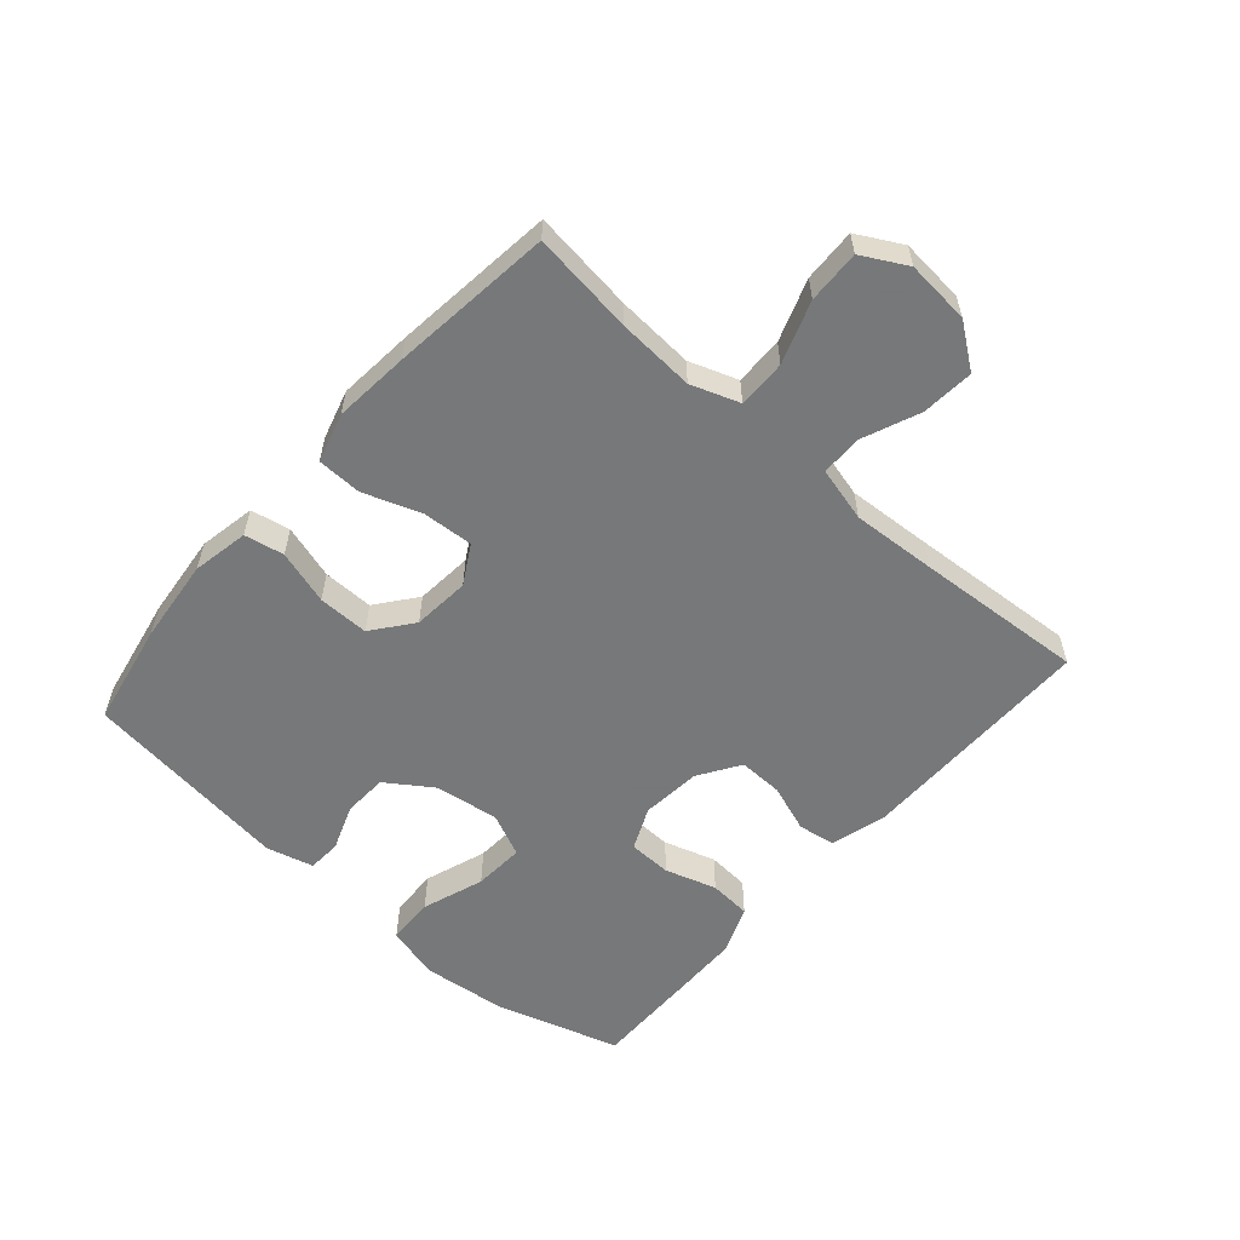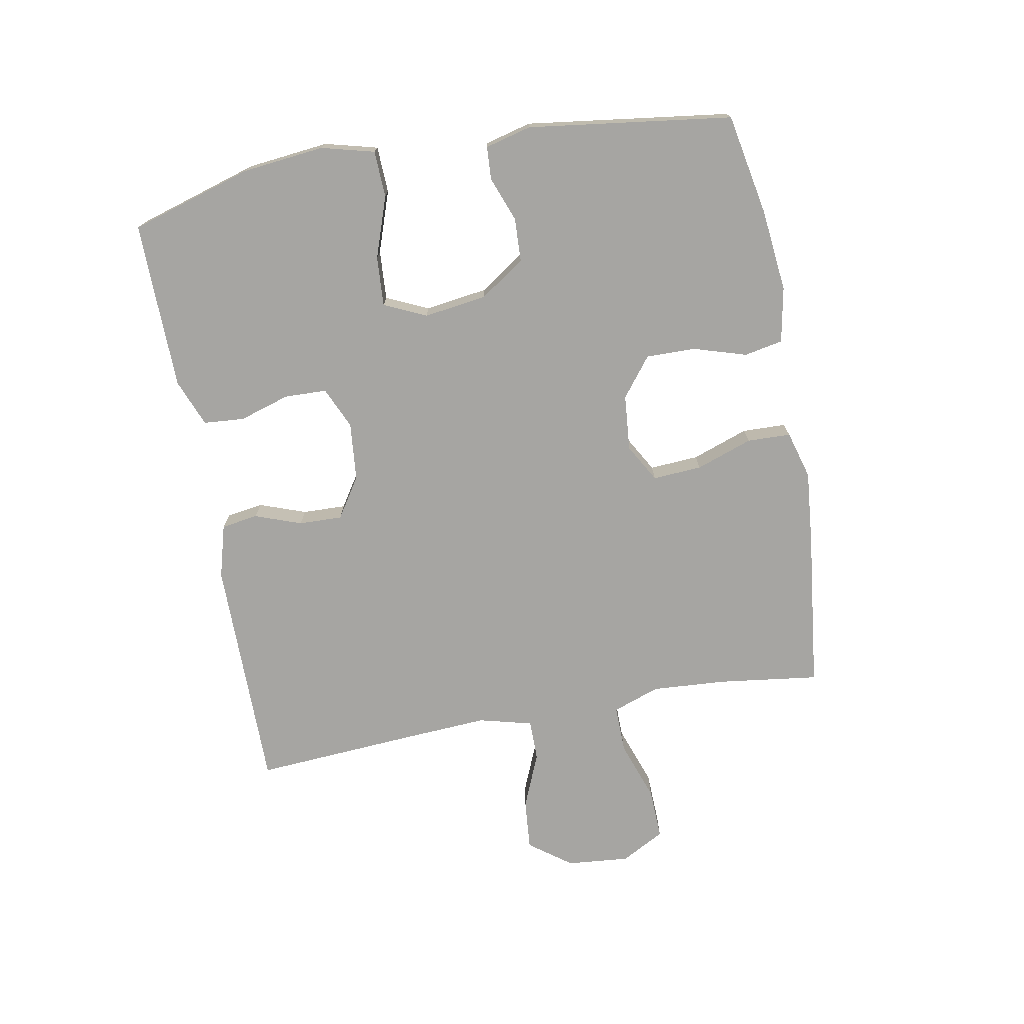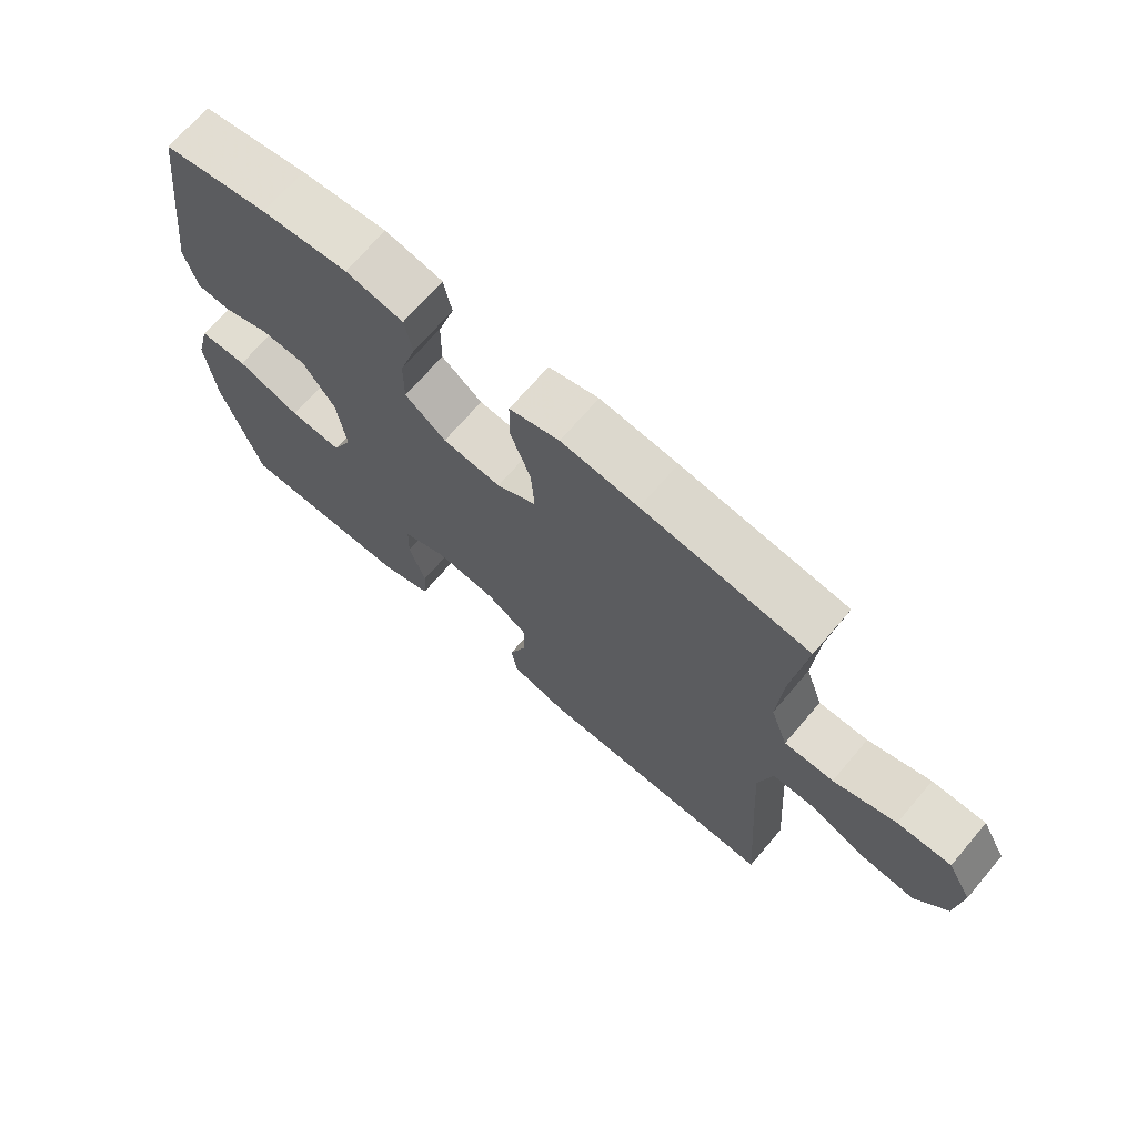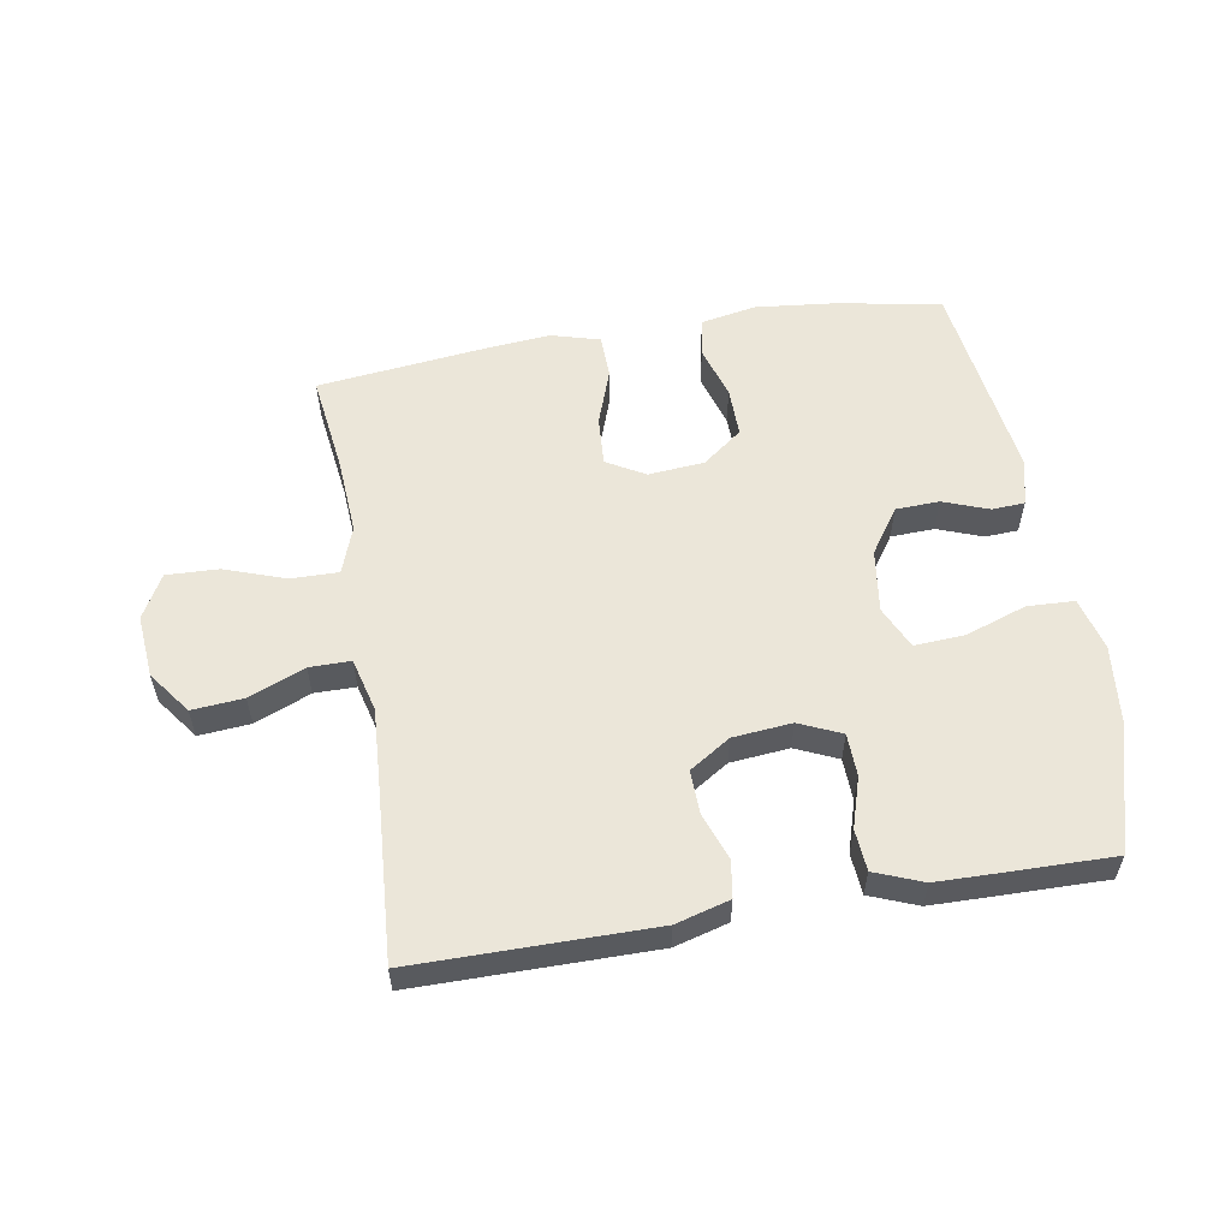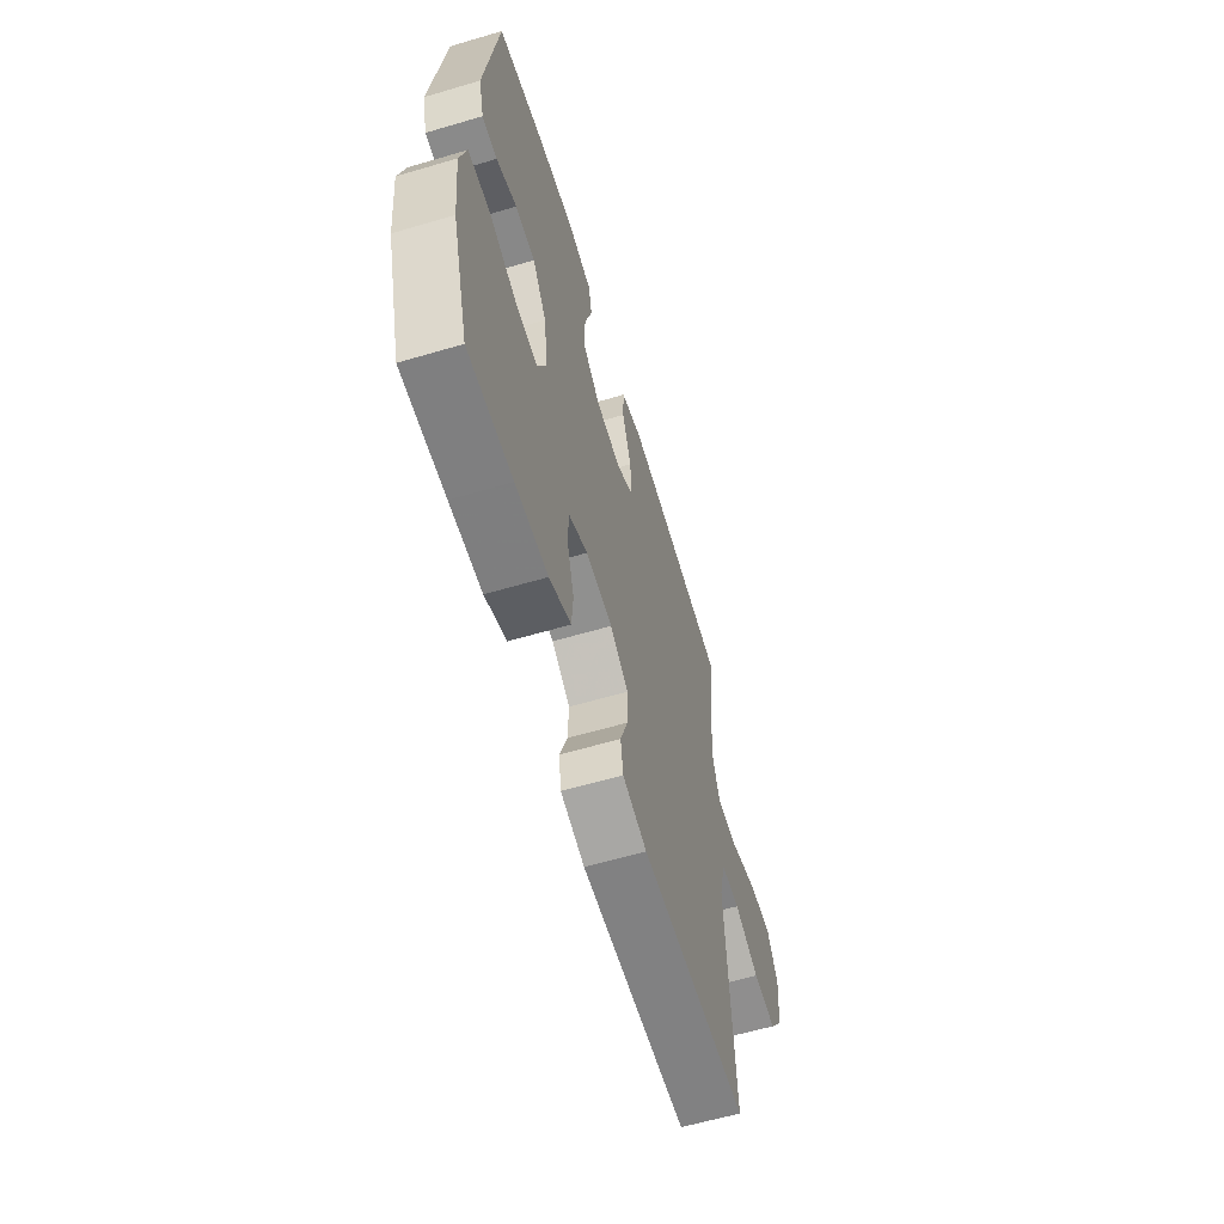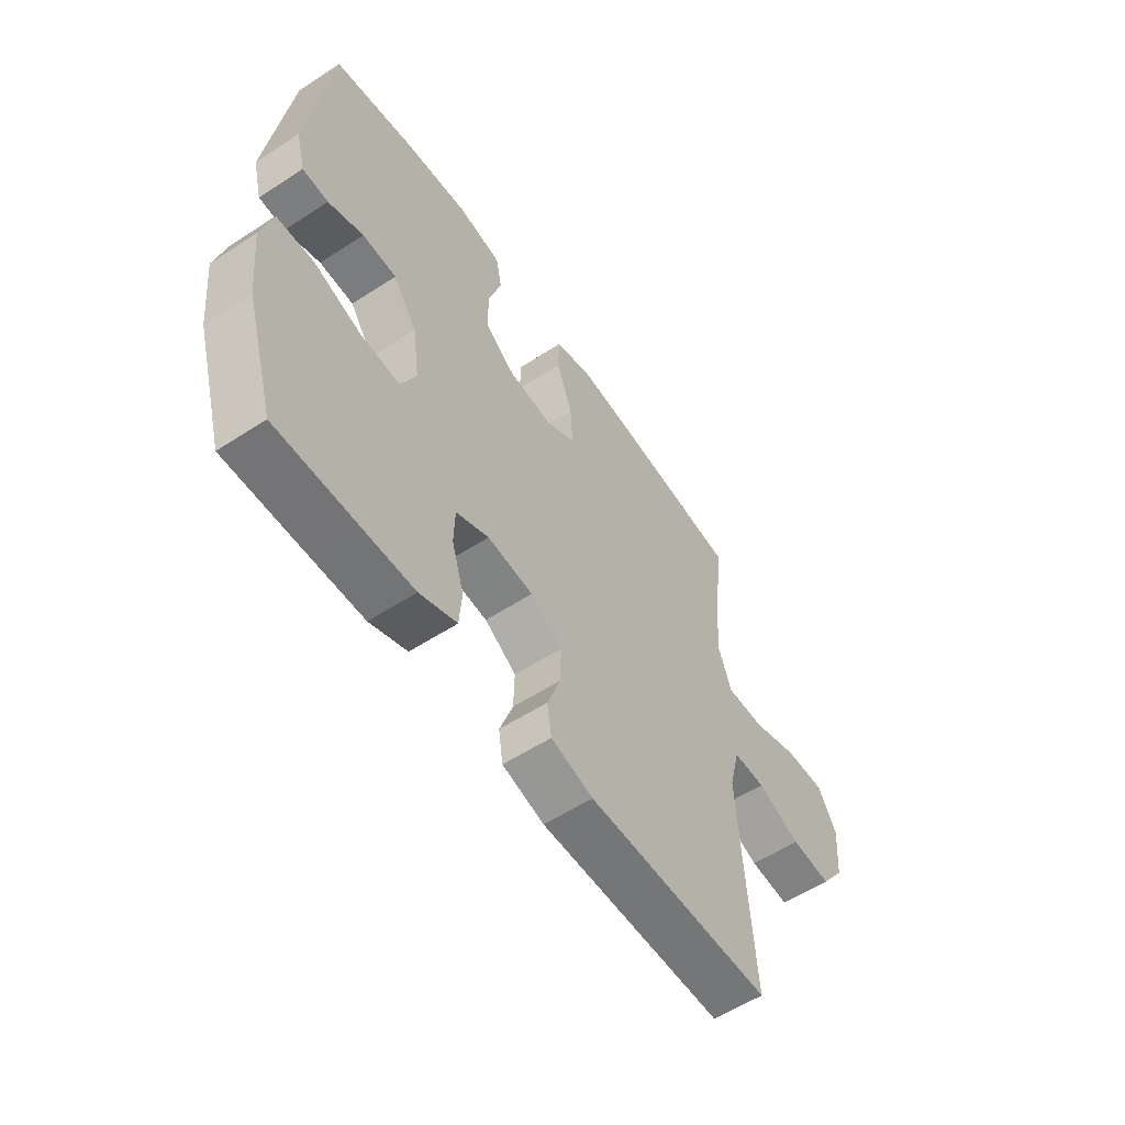
<metadata>
{"format":"obj","ext":"obj","renderer":"f3d","projection":"perspective","resolution":1024,"background":"white","views":[{"elev":-57.3,"azim":48.8,"up":"+Y"},{"elev":-73.6,"azim":-79.6,"up":"+Y"},{"elev":69.6,"azim":40.5,"up":"+Z"},{"elev":56.2,"azim":170.4,"up":"+Y"},{"elev":-60.5,"azim":-73.2,"up":"+Z"},{"elev":-56.8,"azim":-55.8,"up":"+Z"}]}
</metadata>
<code>
v 0.5 0.07 0.5
v 0.479 0.07 0.339
v 0.471 0.07 0.218
v 0.498 0.07 0.142
v 0.574 0.07 0.143
v 0.671 0.07 0.177
v 0.754 0.07 0.18
v 0.792 0.07 0.11
v 0.783 0.07 0.009
v 0.733 0.07 -0.059
v 0.651 0.07 -0.052
v 0.562 0.07 -0.015
v 0.496 0.07 -0.015
v 0.474 0.07 -0.101
v 0.482 0.07 -0.234
v 0.5 0.07 -0.5
v 0.121 0.07 -0.5
v 0.035 0.07 -0.476
v 0.026 0.07 -0.417
v 0.053 0.07 -0.342
v 0.055 0.07 -0.272
v -0.01 0.07 -0.23
v -0.104 0.07 -0.221
v -0.171 0.07 -0.251
v -0.173 0.07 -0.319
v -0.148 0.07 -0.4
v -0.153 0.07 -0.466
v -0.229 0.07 -0.496
v -0.343 0.07 -0.498
v -0.5 0.07 -0.5
v -0.559 0.07 -0.303
v -0.573 0.07 -0.172
v -0.551 0.07 -0.087
v -0.476 0.07 -0.084
v -0.378 0.07 -0.118
v -0.298 0.07 -0.123
v -0.267 0.07 -0.055
v -0.281 0.07 0.046
v -0.33 0.07 0.118
v -0.4 0.07 0.121
v -0.472 0.07 0.094
v -0.525 0.07 0.097
v -0.544 0.07 0.171
v -0.5 0.07 0.5
v -0.337 0.07 0.531
v -0.204 0.07 0.545
v -0.115 0.07 0.528
v -0.103 0.07 0.466
v -0.129 0.07 0.381
v -0.13 0.07 0.301
v -0.067 0.07 0.252
v 0.023 0.07 0.244
v 0.084 0.07 0.279
v 0.079 0.07 0.358
v 0.047 0.07 0.449
v 0.049 0.07 0.519
v 0.126 0.07 0.541
v 0.245 0.07 0.53
v 0.5 0 0.5
v 0.479 0 0.339
v 0.471 0 0.218
v 0.498 0 0.142
v 0.574 0 0.143
v 0.671 0 0.177
v 0.754 0 0.18
v 0.792 0 0.11
v 0.783 0 0.009
v 0.733 0 -0.059
v 0.651 0 -0.052
v 0.562 0 -0.015
v 0.496 0 -0.015
v 0.474 0 -0.101
v 0.482 0 -0.234
v 0.5 0 -0.5
v 0.121 0 -0.5
v 0.035 0 -0.476
v 0.026 0 -0.417
v 0.053 0 -0.342
v 0.055 0 -0.272
v -0.01 0 -0.23
v -0.104 0 -0.221
v -0.171 0 -0.251
v -0.173 0 -0.319
v -0.148 0 -0.4
v -0.153 0 -0.466
v -0.229 0 -0.496
v -0.343 0 -0.498
v -0.5 0 -0.5
v -0.559 0 -0.303
v -0.573 0 -0.172
v -0.551 0 -0.087
v -0.476 0 -0.084
v -0.378 0 -0.118
v -0.298 0 -0.123
v -0.267 0 -0.055
v -0.281 0 0.046
v -0.33 0 0.118
v -0.4 0 0.121
v -0.472 0 0.094
v -0.525 0 0.097
v -0.544 0 0.171
v -0.5 0 0.5
v -0.337 0 0.531
v -0.204 0 0.545
v -0.115 0 0.528
v -0.103 0 0.466
v -0.129 0 0.381
v -0.13 0 0.301
v -0.067 0 0.252
v 0.023 0 0.244
v 0.084 0 0.279
v 0.079 0 0.358
v 0.047 0 0.449
v 0.049 0 0.519
v 0.126 0 0.541
v 0.245 0 0.53
f 57 58 1 2
f 54 55 56 57
f 53 54 57 2
f 52 53 2 3
f 46 47 48 49
f 46 49 50
f 45 46 50
f 44 45 50
f 43 44 50 51
f 40 41 42 43
f 39 40 43 51
f 32 33 34 35
f 32 35 36
f 31 32 36
f 30 31 36
f 29 30 36
f 28 29 36 37
f 25 26 27 28
f 24 25 28 37
f 17 18 19 20
f 15 16 17 20
f 14 15 20 21
f 13 14 21 22
f 9 10 11 12
f 9 12 13
f 8 9 13
f 5 6 7 8
f 4 5 8 13
f 52 3 4 13
f 38 39 51 52
f 23 24 37 38
f 23 38 52
f 13 22 23 52
f 60 59 116 115
f 115 114 113 112
f 60 115 112 111
f 61 60 111 110
f 107 106 105 104
f 108 107 104
f 108 104 103
f 108 103 102
f 109 108 102 101
f 101 100 99 98
f 109 101 98 97
f 93 92 91 90
f 94 93 90
f 94 90 89
f 94 89 88
f 94 88 87
f 95 94 87 86
f 86 85 84 83
f 95 86 83 82
f 78 77 76 75
f 78 75 74 73
f 79 78 73 72
f 80 79 72 71
f 70 69 68 67
f 71 70 67
f 71 67 66
f 66 65 64 63
f 71 66 63 62
f 71 62 61 110
f 110 109 97 96
f 96 95 82 81
f 110 96 81
f 110 81 80 71
f 1 59 60 2
f 2 60 61 3
f 3 61 62 4
f 4 62 63 5
f 5 63 64 6
f 6 64 65 7
f 7 65 66 8
f 8 66 67 9
f 9 67 68 10
f 10 68 69 11
f 11 69 70 12
f 12 70 71 13
f 13 71 72 14
f 14 72 73 15
f 15 73 74 16
f 16 74 75 17
f 17 75 76 18
f 18 76 77 19
f 19 77 78 20
f 20 78 79 21
f 21 79 80 22
f 22 80 81 23
f 23 81 82 24
f 24 82 83 25
f 25 83 84 26
f 26 84 85 27
f 27 85 86 28
f 28 86 87 29
f 29 87 88 30
f 30 88 89 31
f 31 89 90 32
f 32 90 91 33
f 33 91 92 34
f 34 92 93 35
f 35 93 94 36
f 36 94 95 37
f 37 95 96 38
f 38 96 97 39
f 39 97 98 40
f 40 98 99 41
f 41 99 100 42
f 42 100 101 43
f 43 101 102 44
f 44 102 103 45
f 45 103 104 46
f 46 104 105 47
f 47 105 106 48
f 48 106 107 49
f 49 107 108 50
f 50 108 109 51
f 51 109 110 52
f 52 110 111 53
f 53 111 112 54
f 54 112 113 55
f 55 113 114 56
f 56 114 115 57
f 57 115 116 58
f 58 116 59 1

</code>
